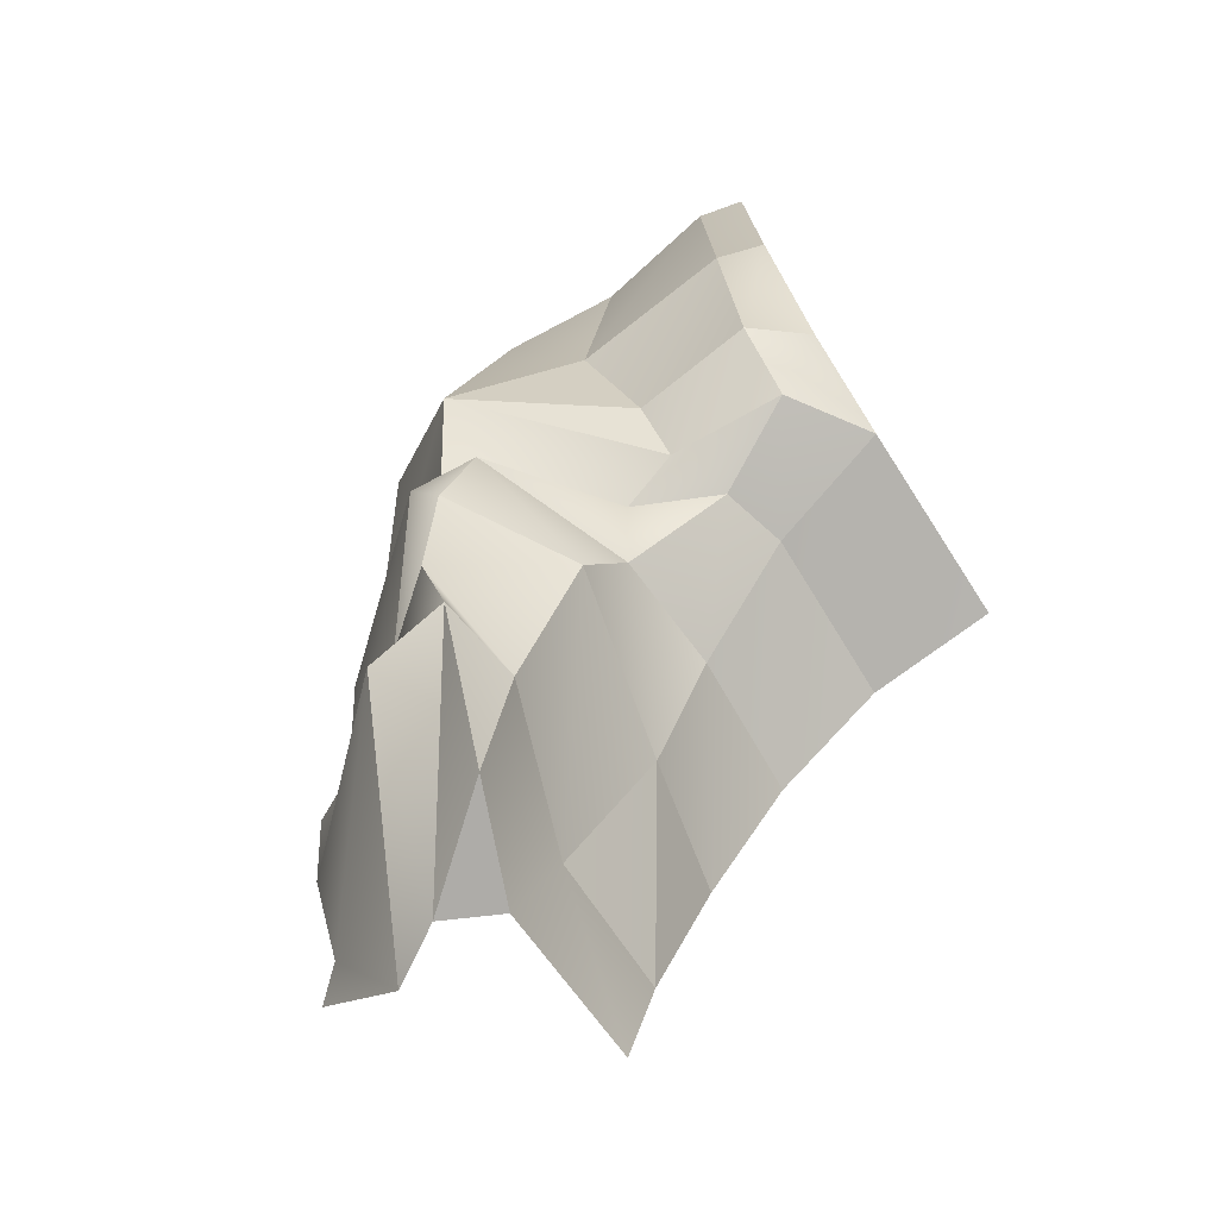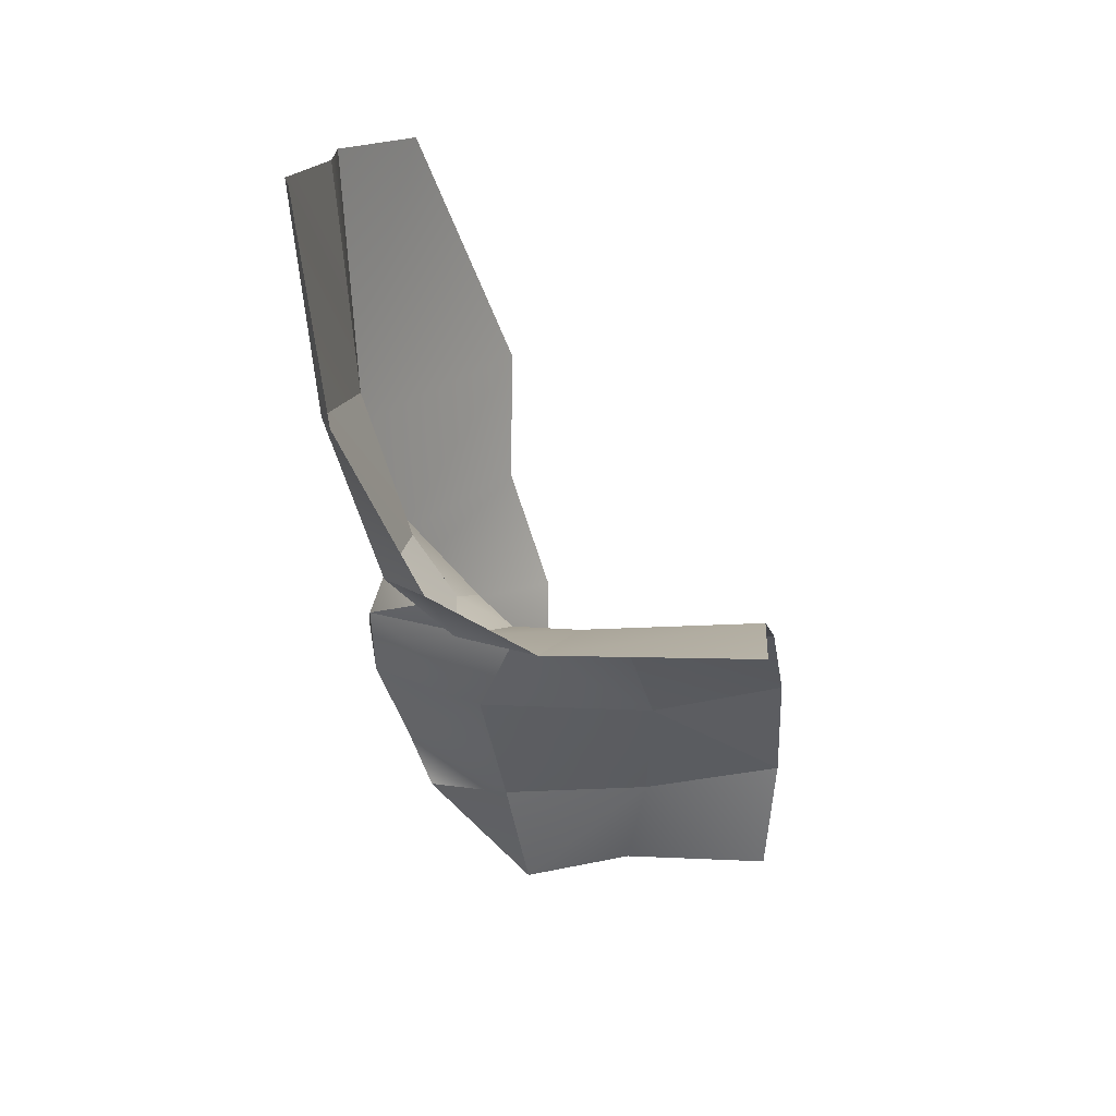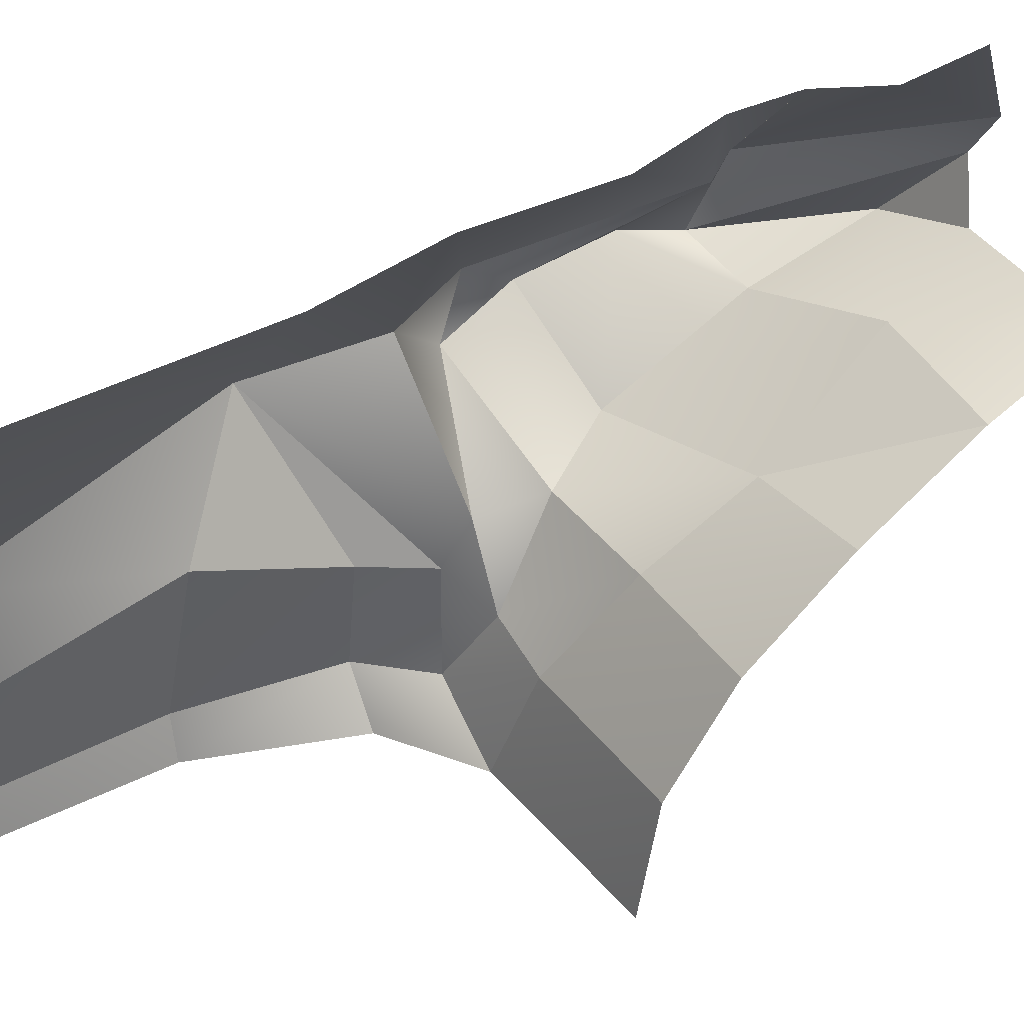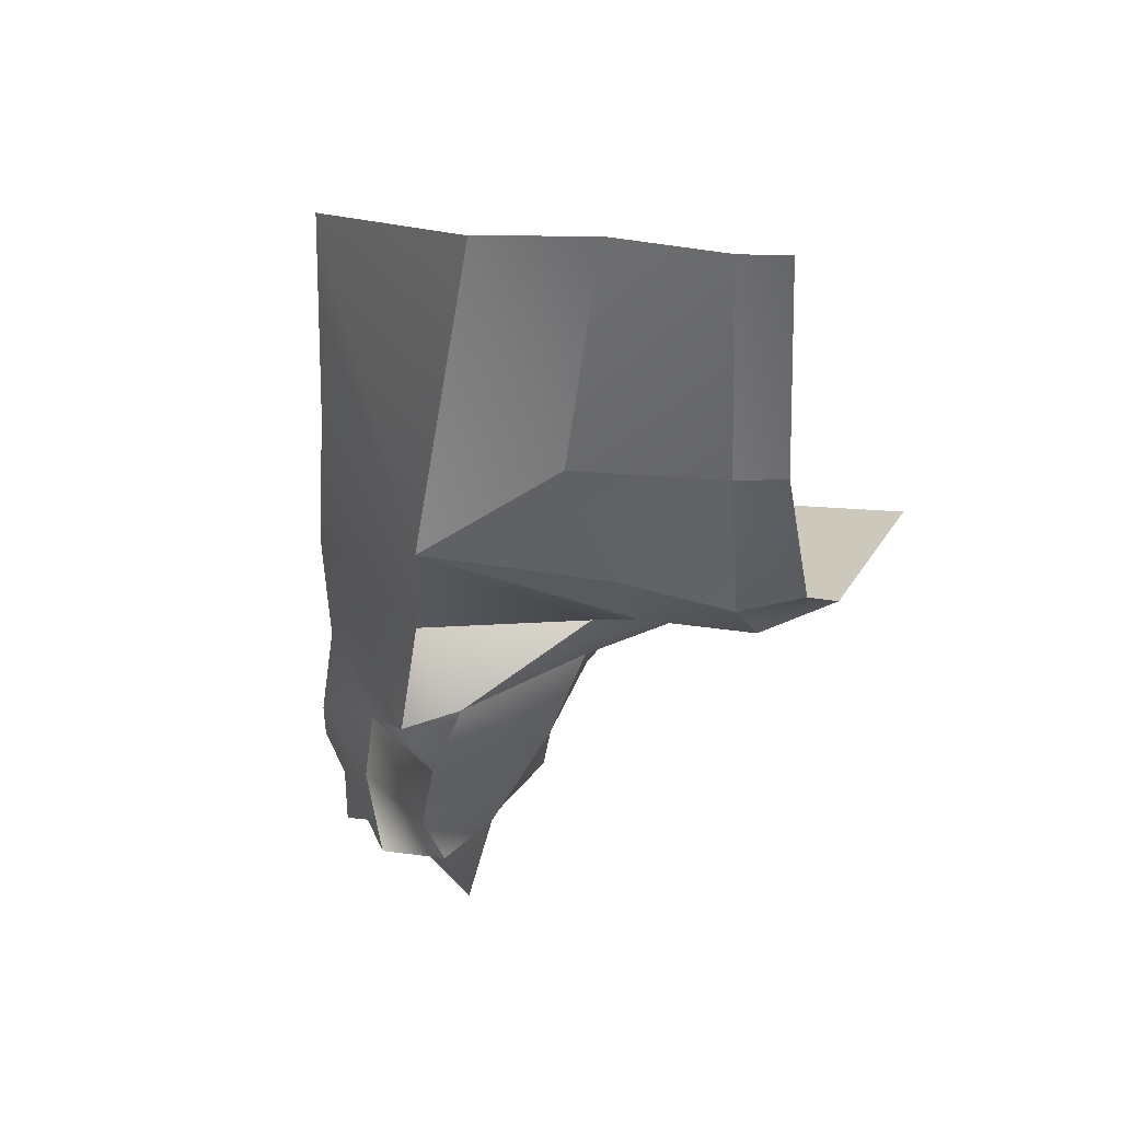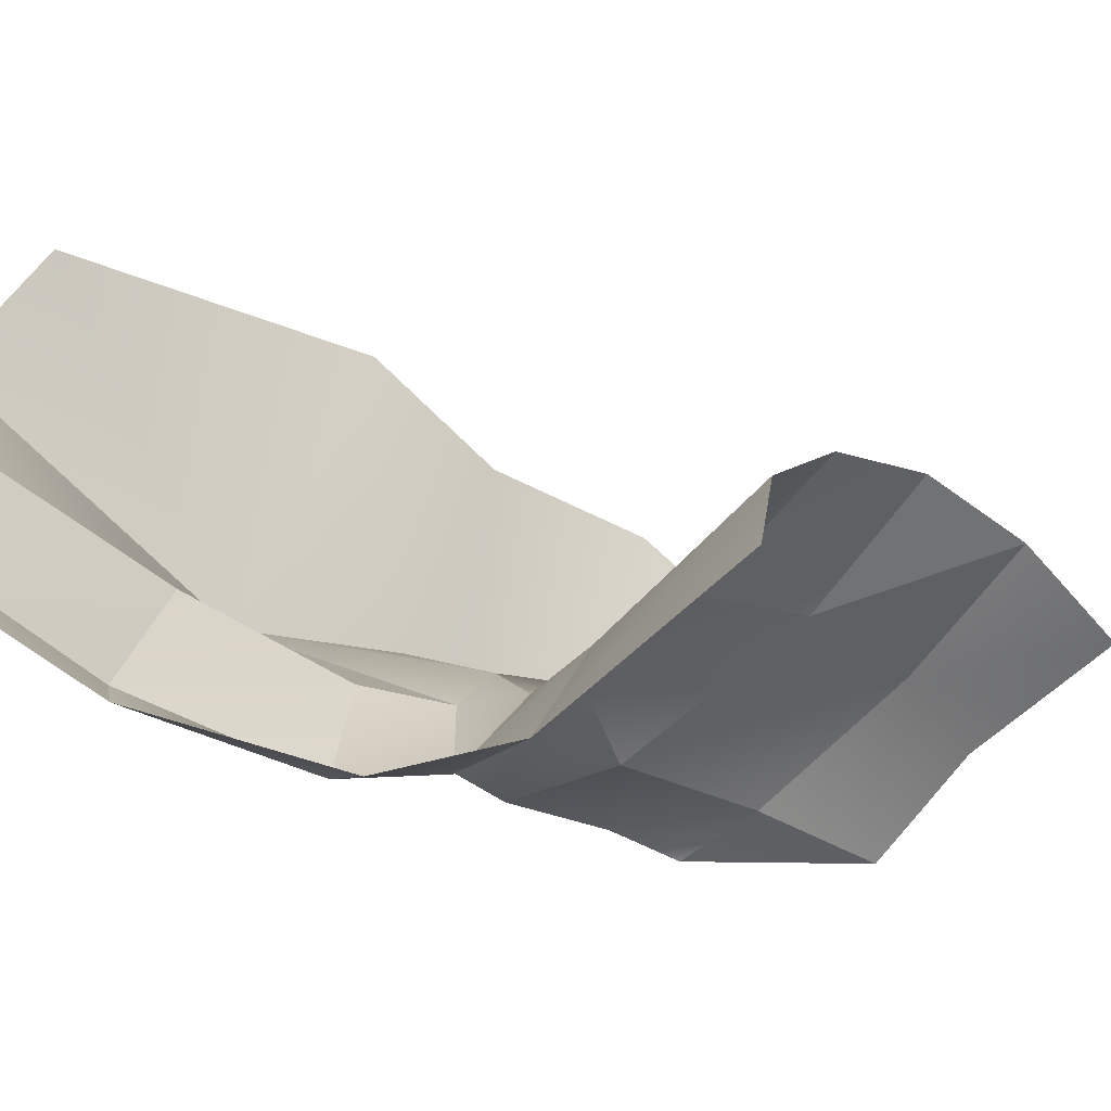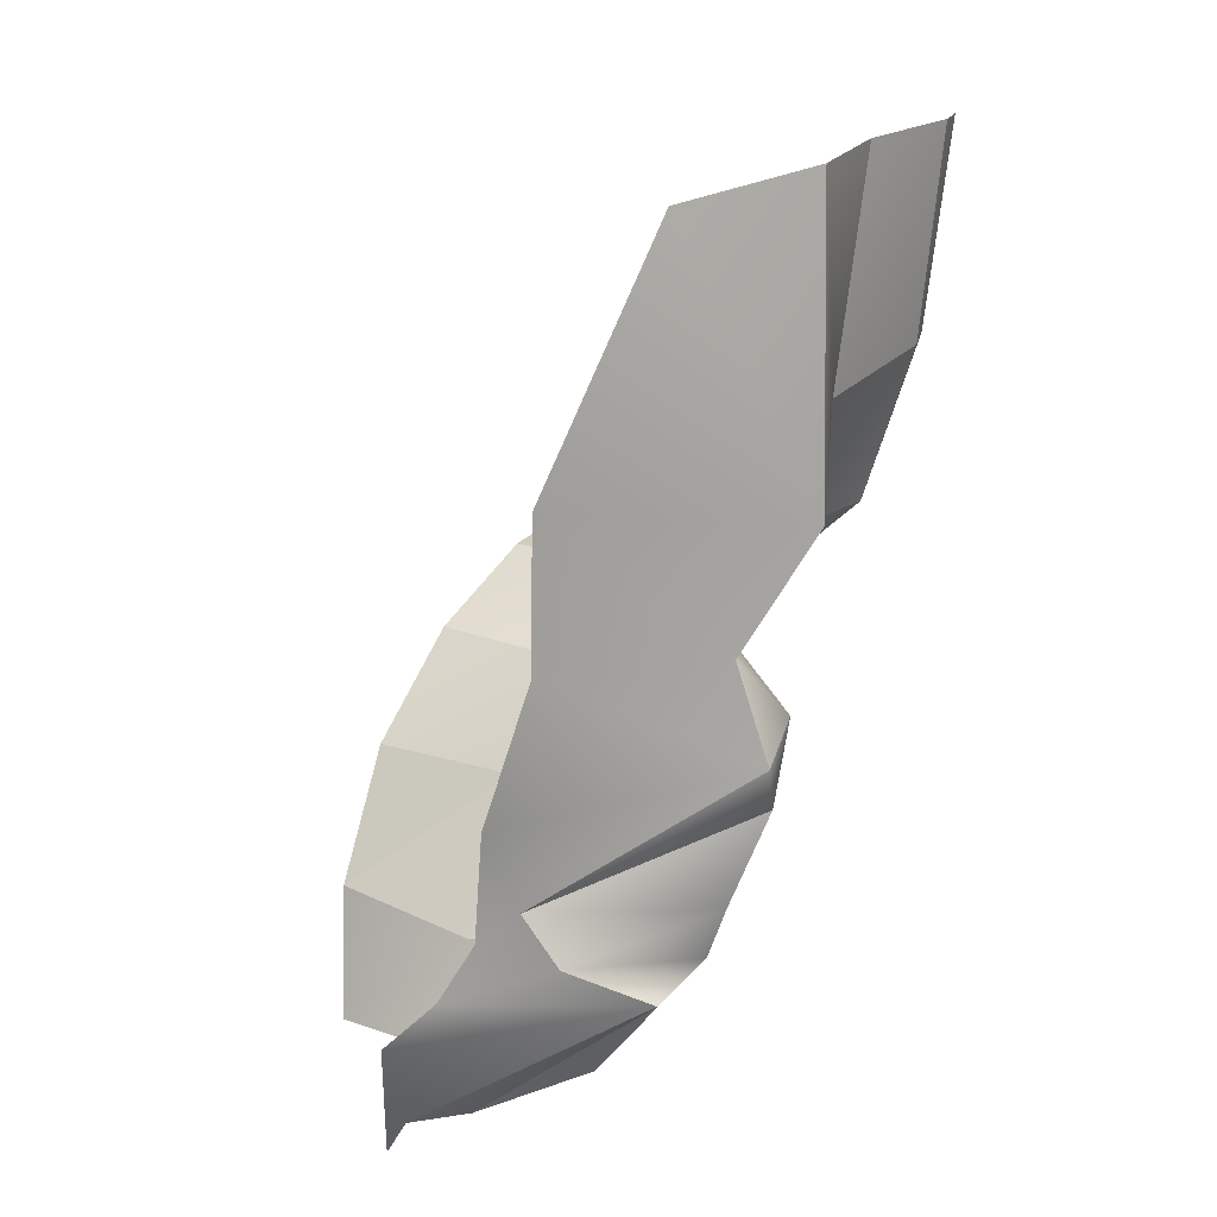
<metadata>
{"format":"obj","ext":"obj","renderer":"f3d","projection":"perspective","resolution":1024,"background":"white","views":[{"elev":-75.3,"azim":123.1,"up":"+Y"},{"elev":21.7,"azim":-176.5,"up":"+Y"},{"elev":42.4,"azim":-127.0,"up":"+Z"},{"elev":28.3,"azim":115.3,"up":"+Y"},{"elev":-62.8,"azim":-136.4,"up":"+Z"},{"elev":14.8,"azim":30.5,"up":"+Y"}]}
</metadata>
<code>
o object1.004
v 0.1756 0.9805 -0.3764
v 0.06763 0.9141 -0.1614
v -0.08849 0.9275 -0.2022
v -0.01384 0.9963 -0.5018
v 0.2233 1.127 -0.5034
v 0.3253 1.113 -0.3797
v 0.4075 1.495 -0.5128
v 0.4435 1.484 -0.4025
v 0.4693 1.995 -0.5193
v 0.496 1.989 -0.4107
v 0.4191 1.417 -0.0157
v 0.4501 1.963 -0.1109
v 0.4809 1.931 0.1713
v 0.5465 1.207 0.2812
v 0.2993 1.104 -0.09028
v 0.1989 0.9602 -0.1016
v 0.1625 0.907 0.0345
v 0.3941 0.9233 0.3716
v 0.4524 0.7724 0.2277
v 0.4775 0.697 0.3724
v 0.4538 0.5854 0.3073
v 0.06558 0.4061 0.6964
v 0.3847 0.3732 0.3778
v 0.1482 0.2875 0.6736
v 0.3061 0.1912 0.5403
v 0.3242 0.2375 0.354
v -0.1009 -0.115 0.6394
v -0.1835 -0.1021 0.7729
v 0.07824 -0.06261 0.4196
v -0.1832 -0.05625 0.5272
v -0.2319 0.1969 0.4478
v -0.5494 -0.04773 0.5052
v -0.575 0.261 0.4528
v 0.1276 0.2349 0.3233
v 0.1738 0.5717 0.1397
v -0.249 0.5229 0.233
v -0.57 0.563 0.3023
v 0.0875 0.7635 0.0834
v -0.1895 0.7606 0.06268
v -0.5359 0.7995 0.08323
v -0.5035 0.9501 -0.1914
v -0.5 1 -0.5
v 0.3572 1.874 0.6032
v 0.1384 1.281 0.753
v 0.1454 0.9456 0.7717
v 0.04915 0.6179 0.8141
v 0.05354 0.3885 0.8502
v -0.01642 0.2584 0.8911
v -0.1398 0.1369 0.9168
v -0.1352 -0.09661 0.9115
f 1 2 3
f 1 3 4
f 4 5 1
f 5 6 1
f 5 7 6
f 7 8 6
f 7 9 8
f 9 10 8
f 11 8 10
f 12 11 10
f 13 14 11
f 13 11 12
f 14 15 11
f 14 16 15
f 17 16 14
f 17 14 18
f 19 18 20
f 21 20 22
f 23 22 24
f 24 25 26
f 27 25 28
f 29 26 27
f 29 30 31
f 32 33 31
f 32 31 30
f 34 29 31
f 29 34 26
f 27 26 25
f 24 26 23
f 23 21 22
f 21 19 20
f 19 17 18
f 29 27 30
f 35 34 31
f 33 36 31
f 33 37 36
f 35 31 36
f 38 35 36
f 38 36 39
f 37 40 39
f 37 39 36
f 40 41 3
f 40 3 39
f 23 26 34
f 34 35 23
f 35 21 23
f 35 38 19
f 35 19 21
f 38 2 17
f 38 17 19
f 11 15 8
f 15 6 8
f 15 16 6
f 16 1 6
f 41 42 4
f 41 4 3
f 2 38 39
f 2 39 3
f 2 1 16
f 2 16 17
f 18 14 44 45
f 22 20 46 47
f 20 18 45 46
f 24 22 47 48
f 28 25 49 50
f 14 13 43 44
f 25 24 48 49

</code>
